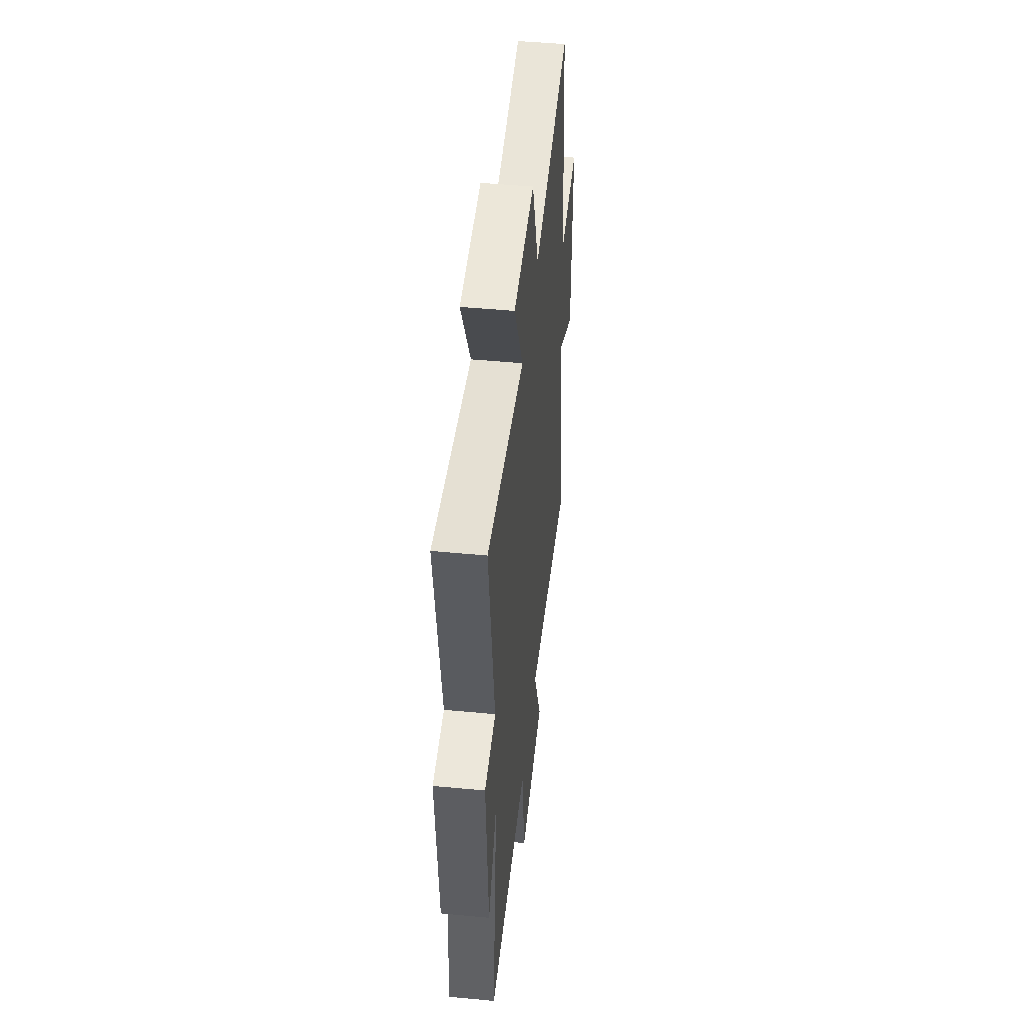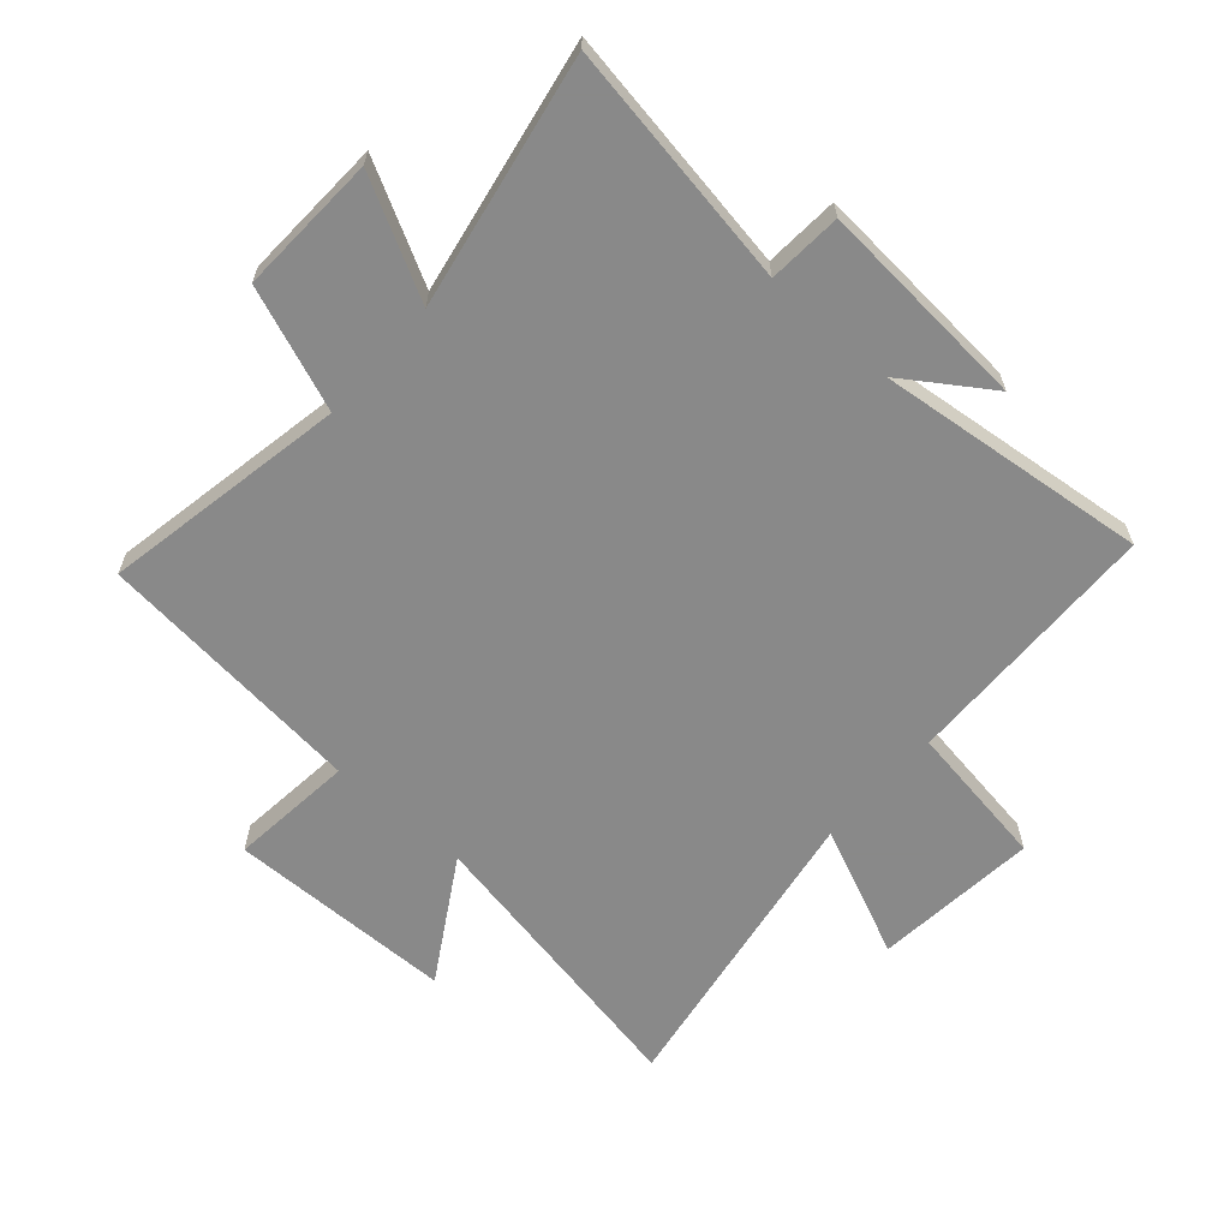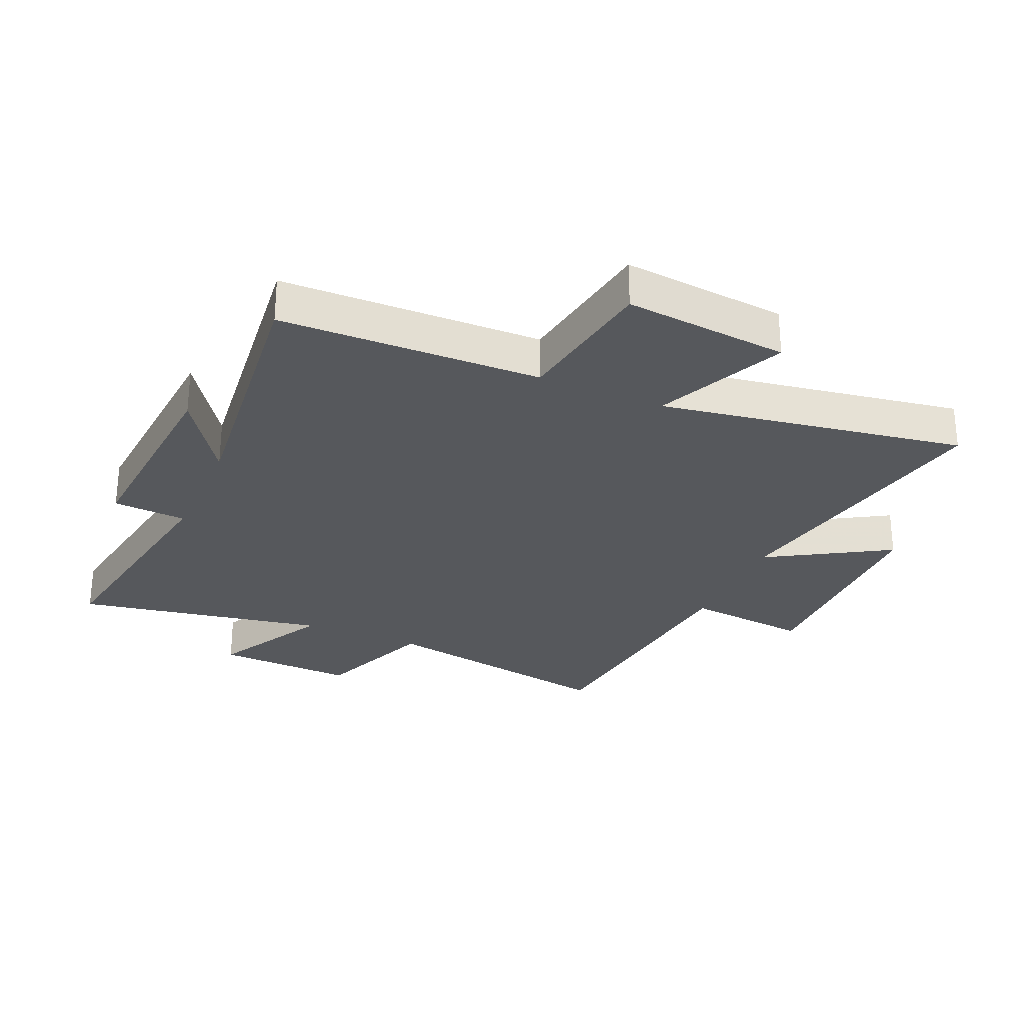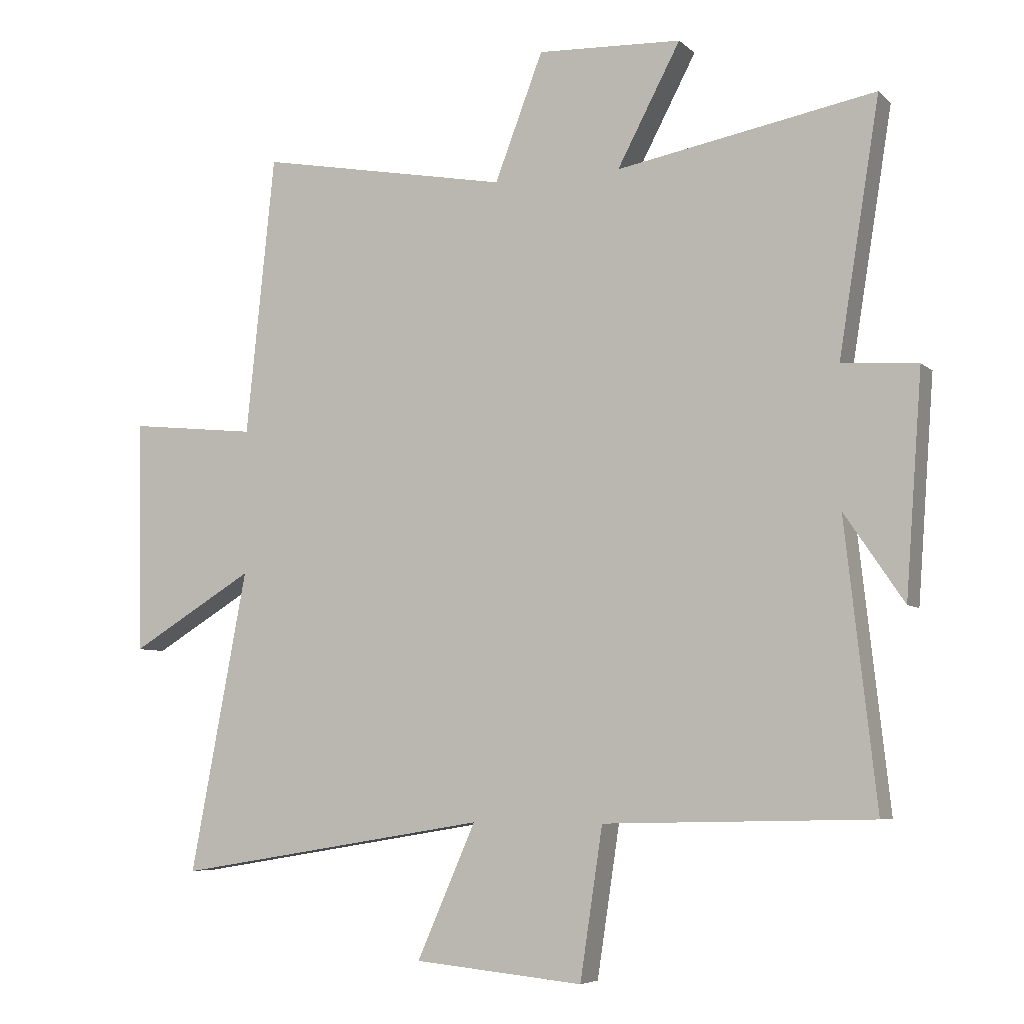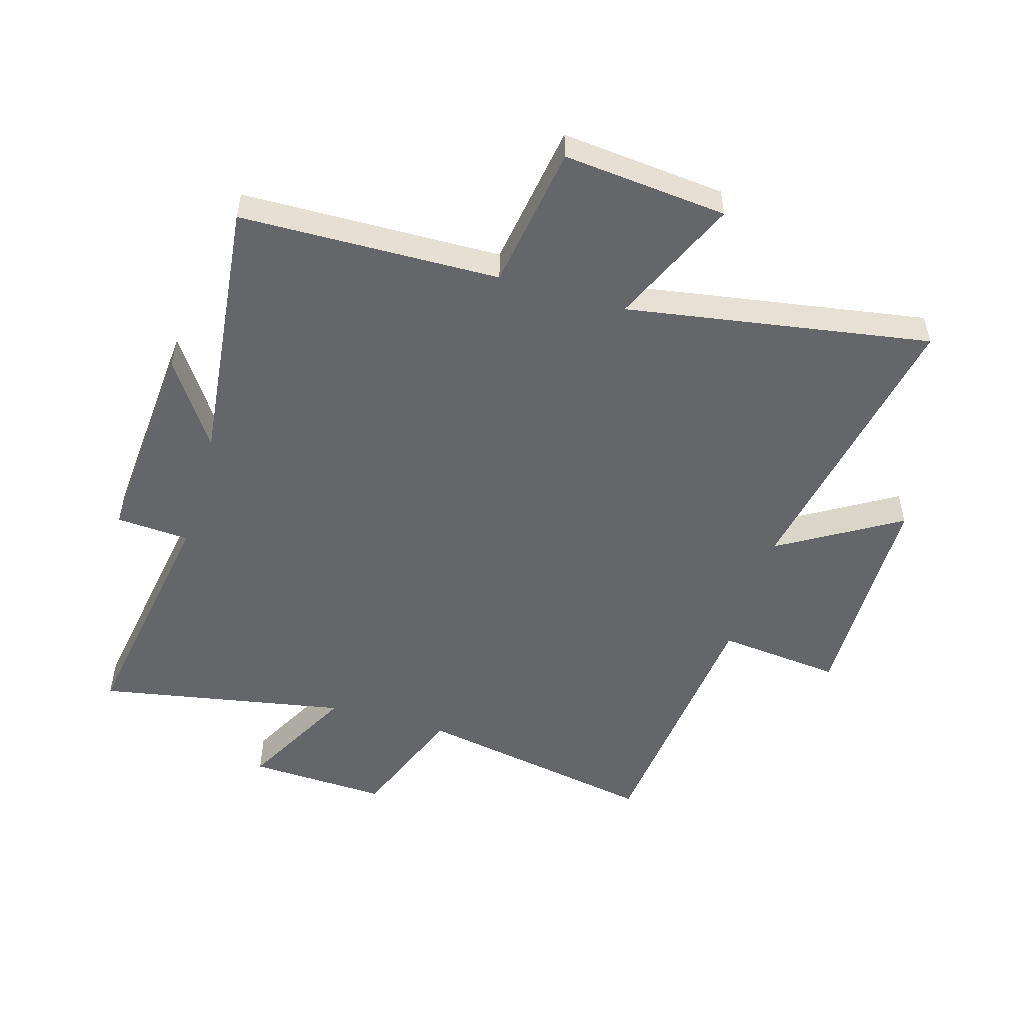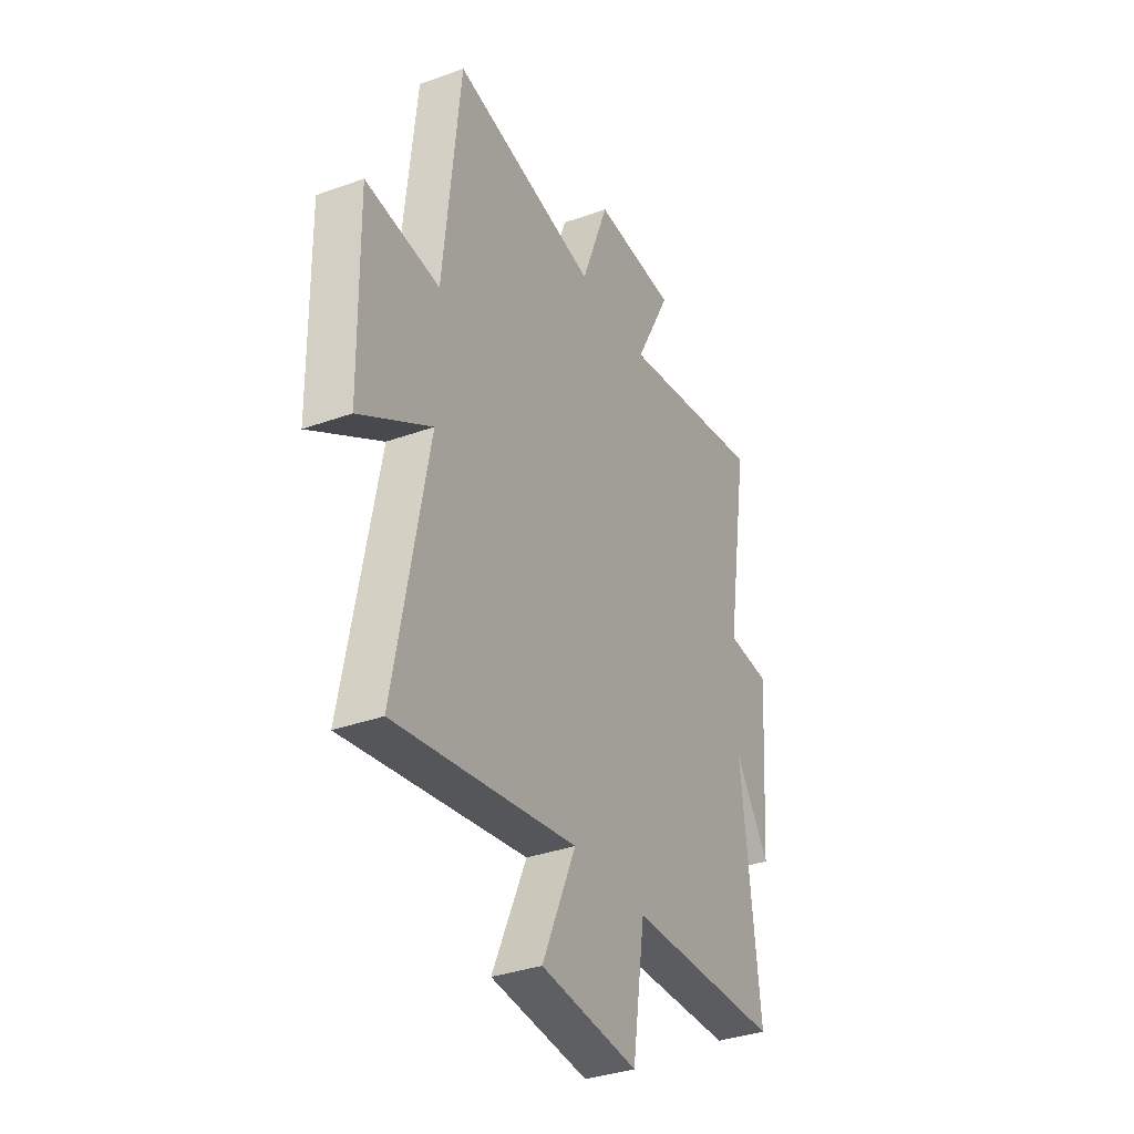
<metadata>
{"format":"obj","ext":"obj","renderer":"f3d","projection":"perspective","resolution":1024,"background":"white","views":[{"elev":48.0,"azim":96.1,"up":"+Z"},{"elev":-63.0,"azim":48.5,"up":"+Y"},{"elev":-28.2,"azim":156.3,"up":"+Y"},{"elev":-6.0,"azim":23.9,"up":"+Z"},{"elev":-51.7,"azim":163.5,"up":"+Y"},{"elev":-35.0,"azim":-64.3,"up":"+Z"}]}
</metadata>
<code>
v -0.454 0.07 0.574
v -0.053 0.07 0.5
v 0.024 0.07 0.701
v 0.254 0.07 0.691
v 0.153 0.07 0.5
v 0.565 0.07 0.576
v 0.5 0.07 0.174
v 0.621 0.07 0.166
v 0.595 0.07 -0.184
v 0.5 0.07 -0.044
v 0.55 0.07 -0.49
v 0.122 0.07 -0.5
v 0.086 0.07 -0.739
v -0.184 0.07 -0.713
v -0.09 0.07 -0.5
v -0.591 0.07 -0.583
v -0.5 0.07 -0.103
v -0.698 0.07 -0.222
v -0.704 0.07 0.15
v -0.5 0.07 0.129
v -0.454 0 0.574
v -0.053 0 0.5
v 0.024 0 0.701
v 0.254 0 0.691
v 0.153 0 0.5
v 0.565 0 0.576
v 0.5 0 0.174
v 0.621 0 0.166
v 0.595 0 -0.184
v 0.5 0 -0.044
v 0.55 0 -0.49
v 0.122 0 -0.5
v 0.086 0 -0.739
v -0.184 0 -0.713
v -0.09 0 -0.5
v -0.591 0 -0.583
v -0.5 0 -0.103
v -0.698 0 -0.222
v -0.704 0 0.15
v -0.5 0 0.129
f 17 18 19 20
f 17 20 1 2
f 15 16 17 2
f 12 13 14 15
f 10 11 12 15
f 10 15 2 3
f 7 8 9 10
f 5 6 7
f 5 7 10
f 3 4 5
f 3 5 10
f 40 39 38 37
f 22 21 40 37
f 22 37 36 35
f 35 34 33 32
f 35 32 31 30
f 23 22 35 30
f 30 29 28 27
f 27 26 25
f 30 27 25
f 25 24 23
f 30 25 23
f 1 21 22 2
f 2 22 23 3
f 3 23 24 4
f 4 24 25 5
f 5 25 26 6
f 6 26 27 7
f 7 27 28 8
f 8 28 29 9
f 9 29 30 10
f 10 30 31 11
f 11 31 32 12
f 12 32 33 13
f 13 33 34 14
f 14 34 35 15
f 15 35 36 16
f 16 36 37 17
f 17 37 38 18
f 18 38 39 19
f 19 39 40 20
f 20 40 21 1

</code>
